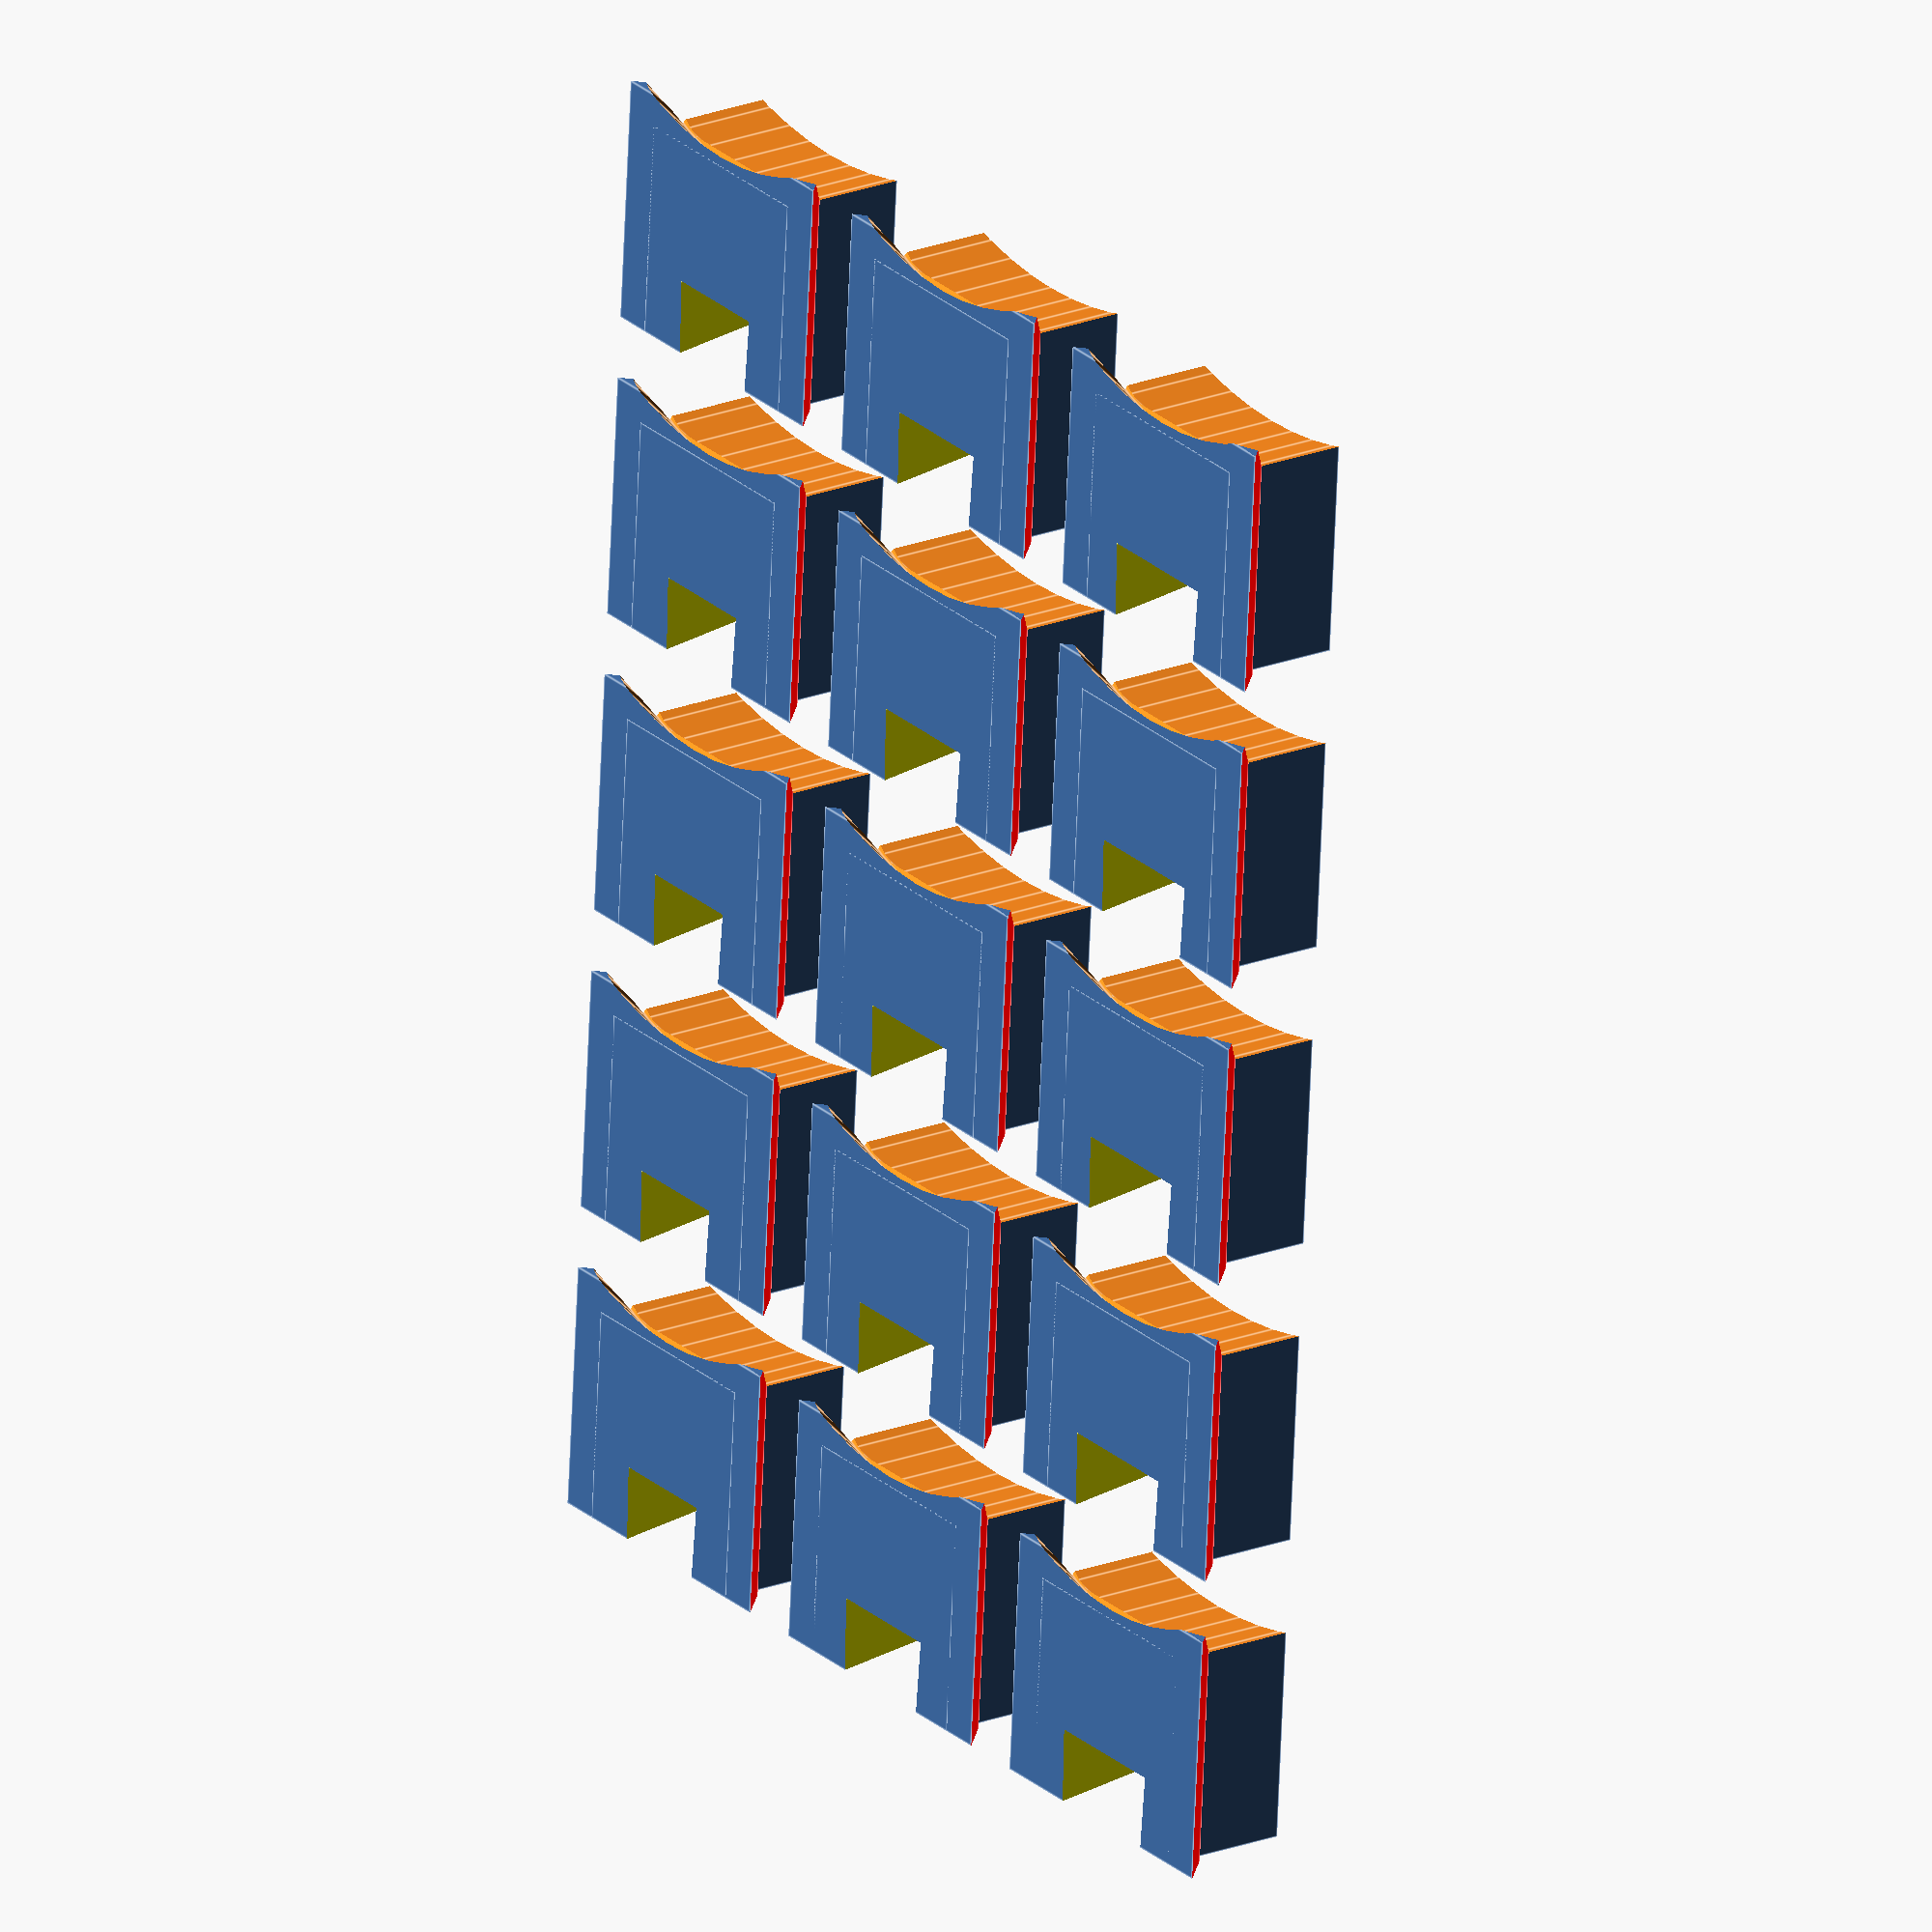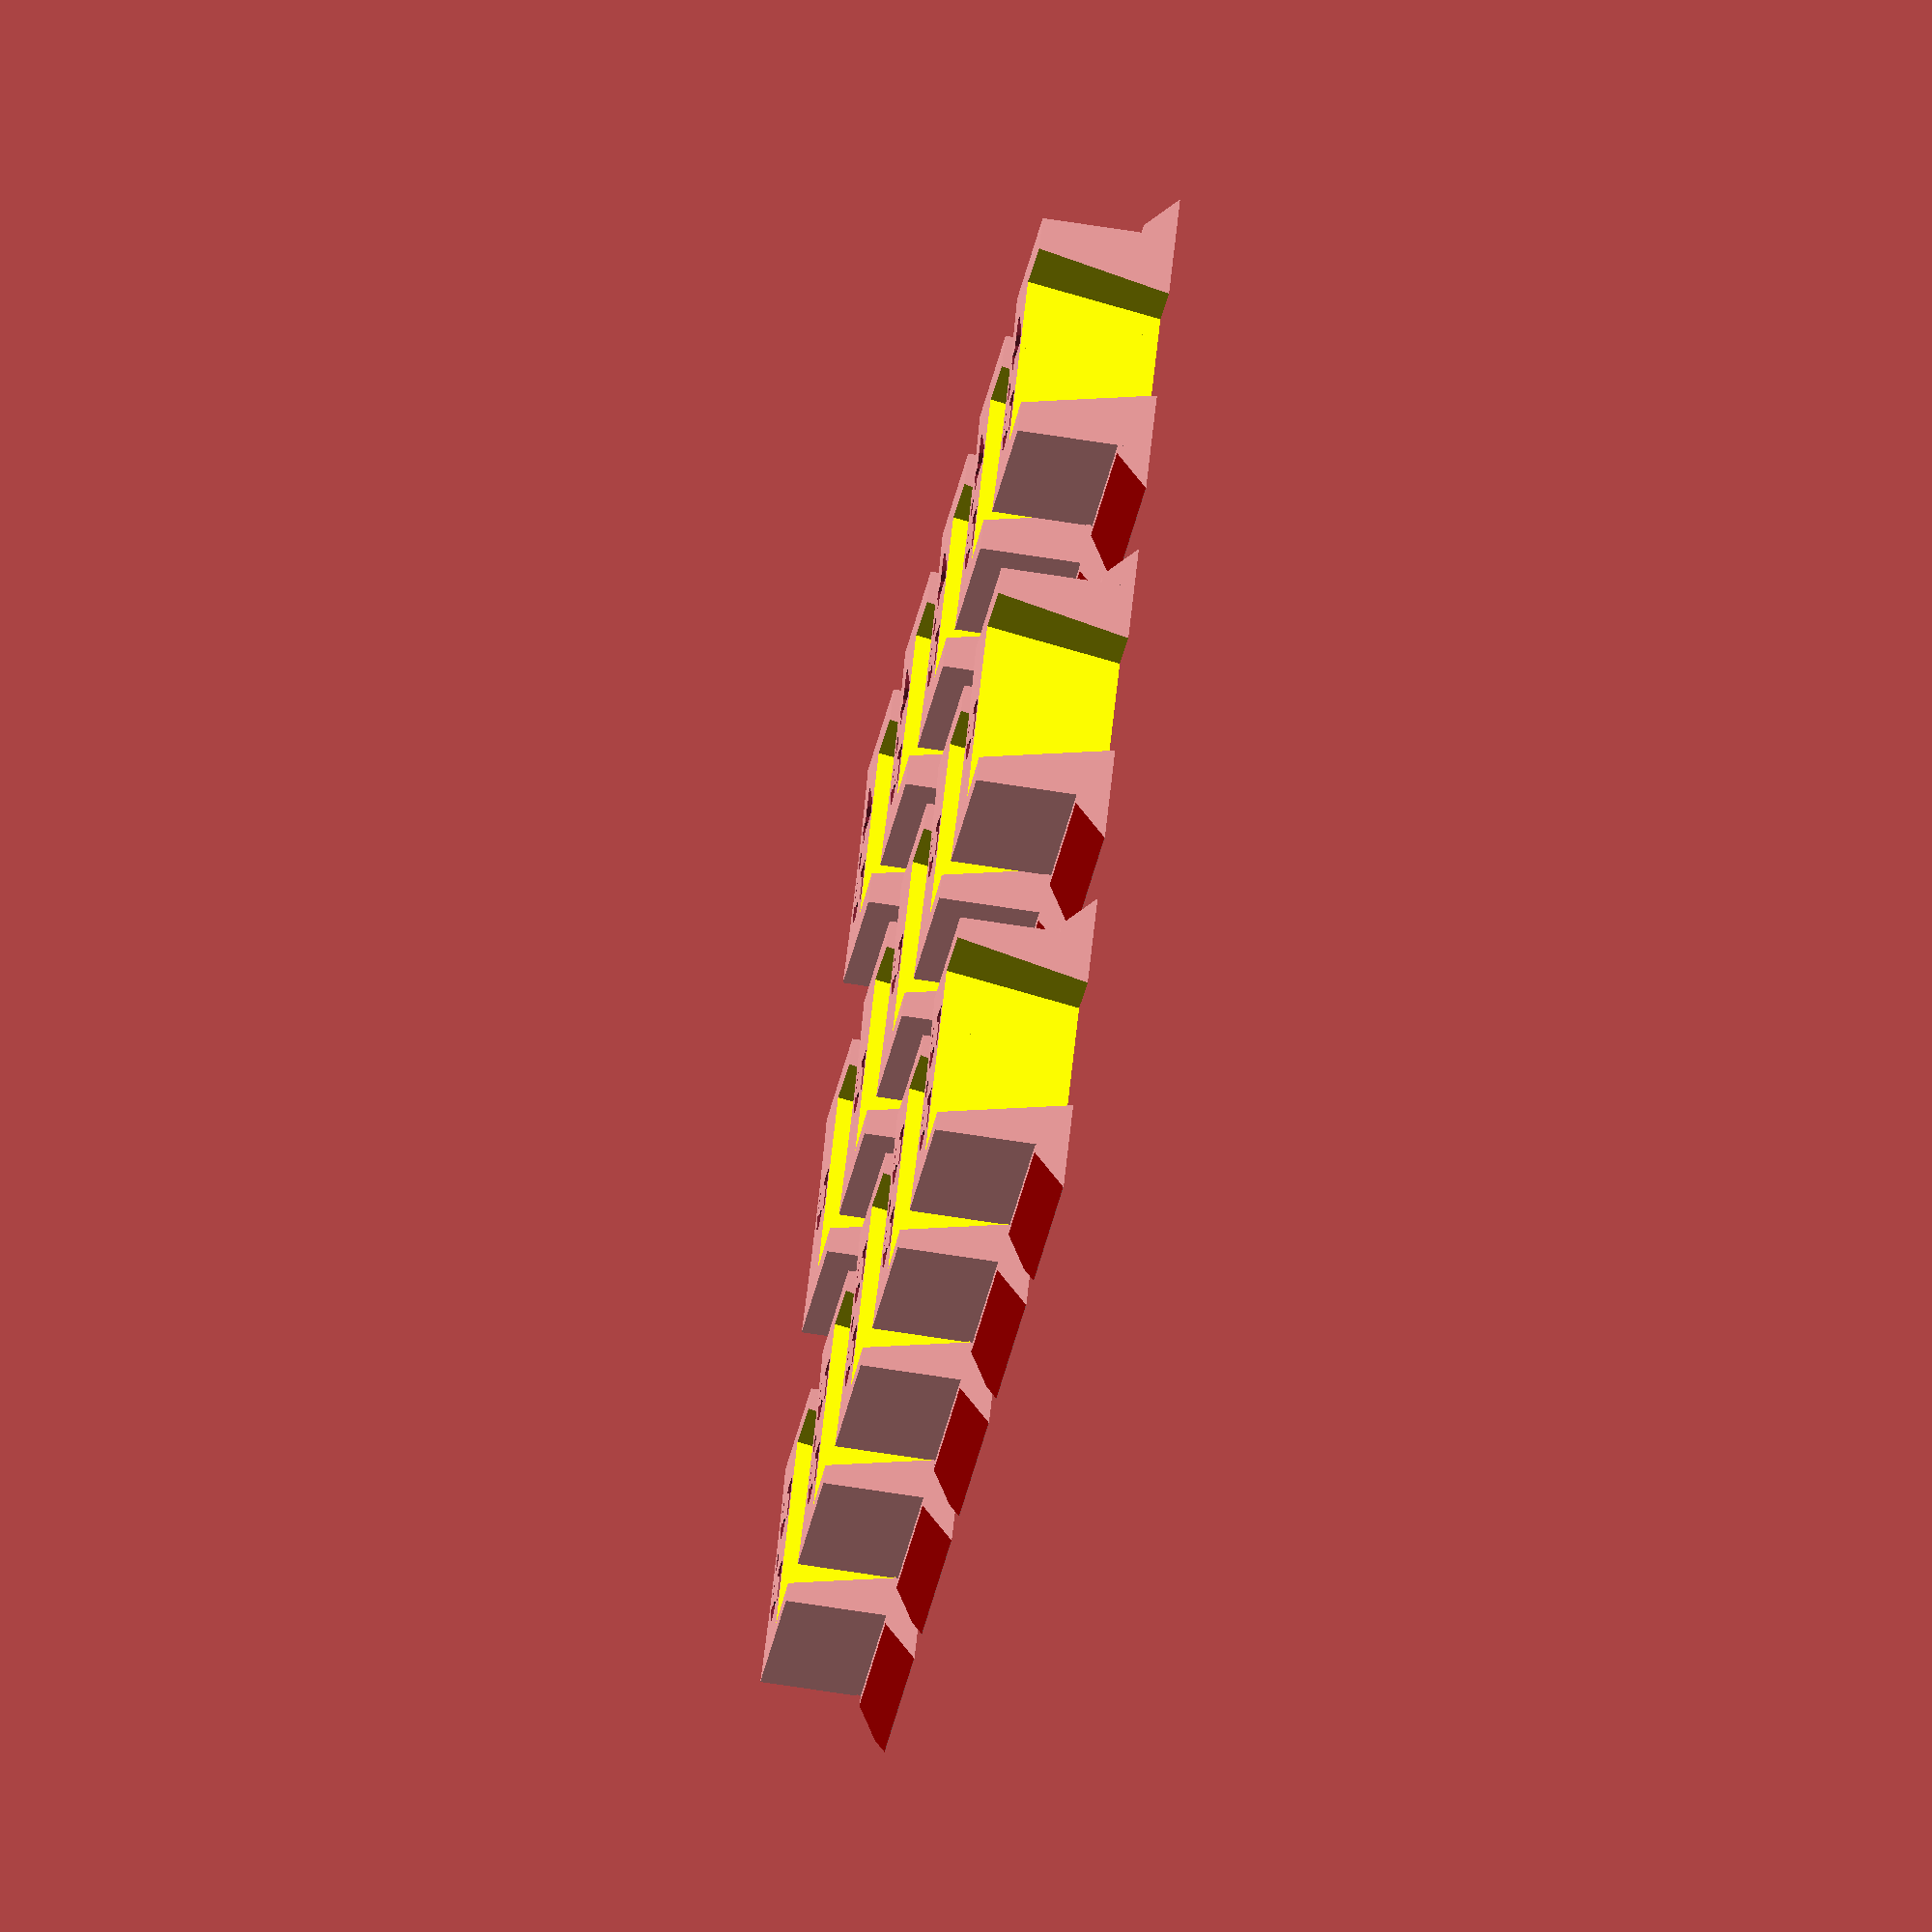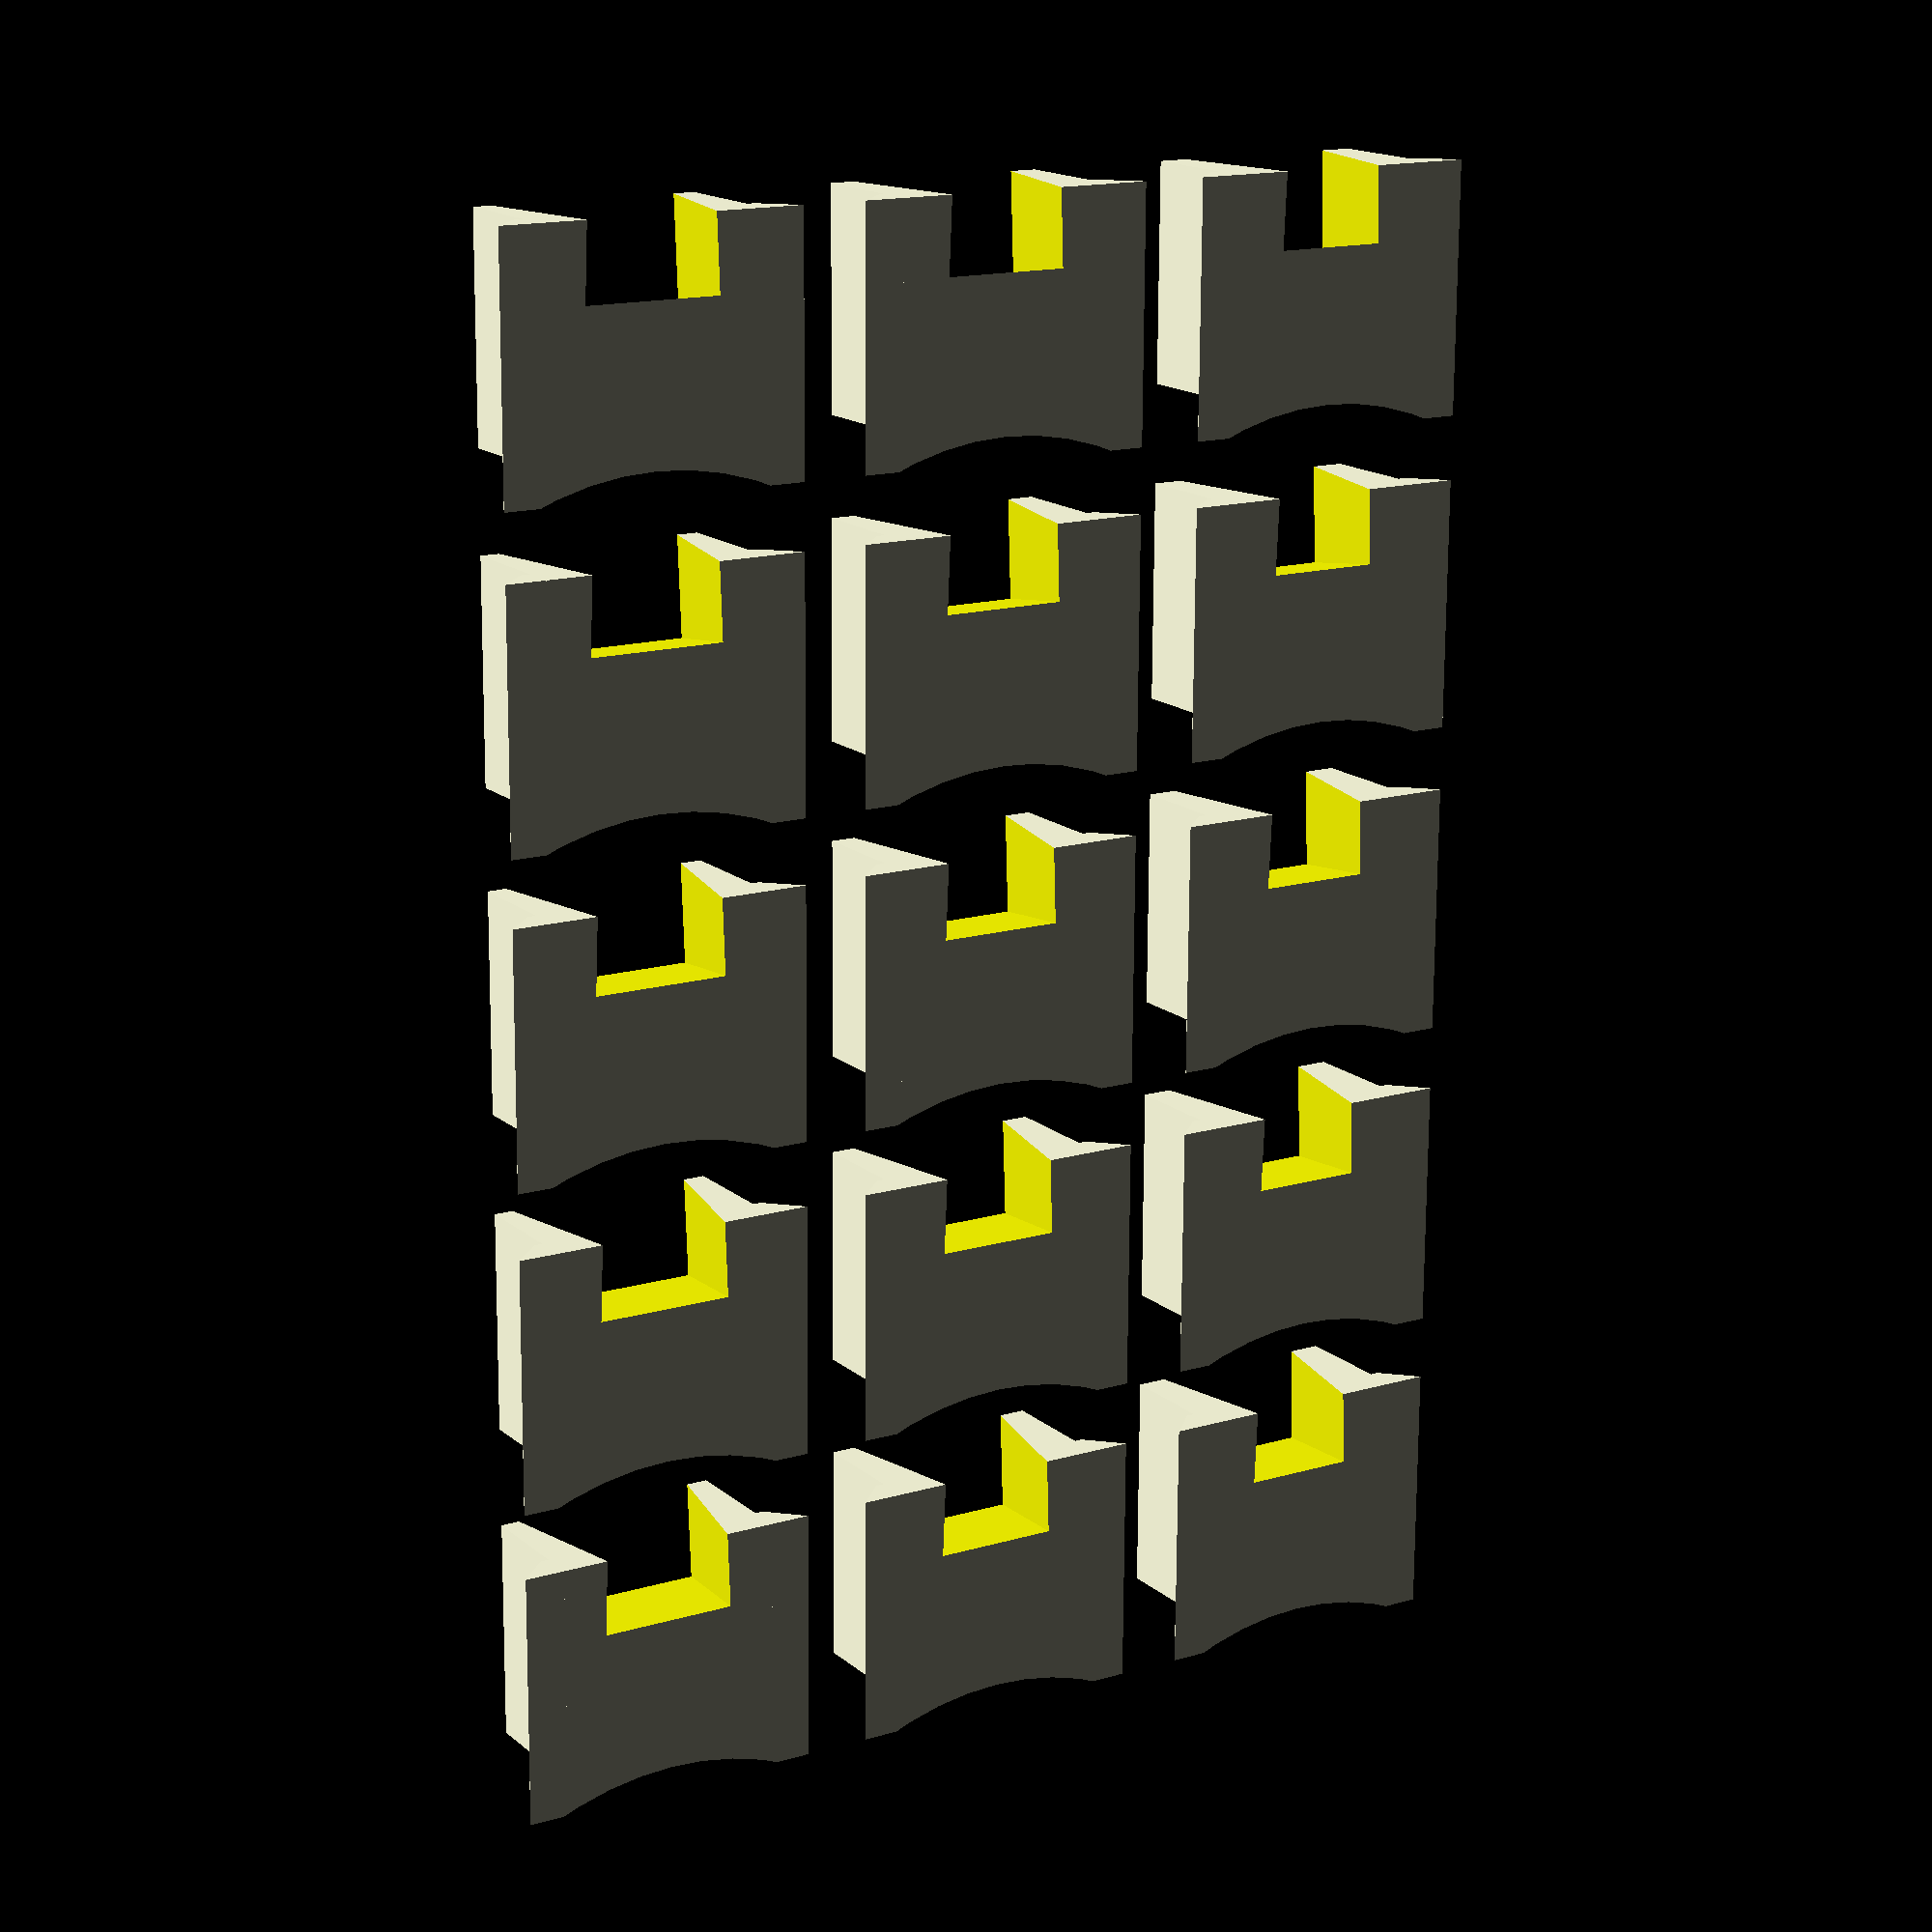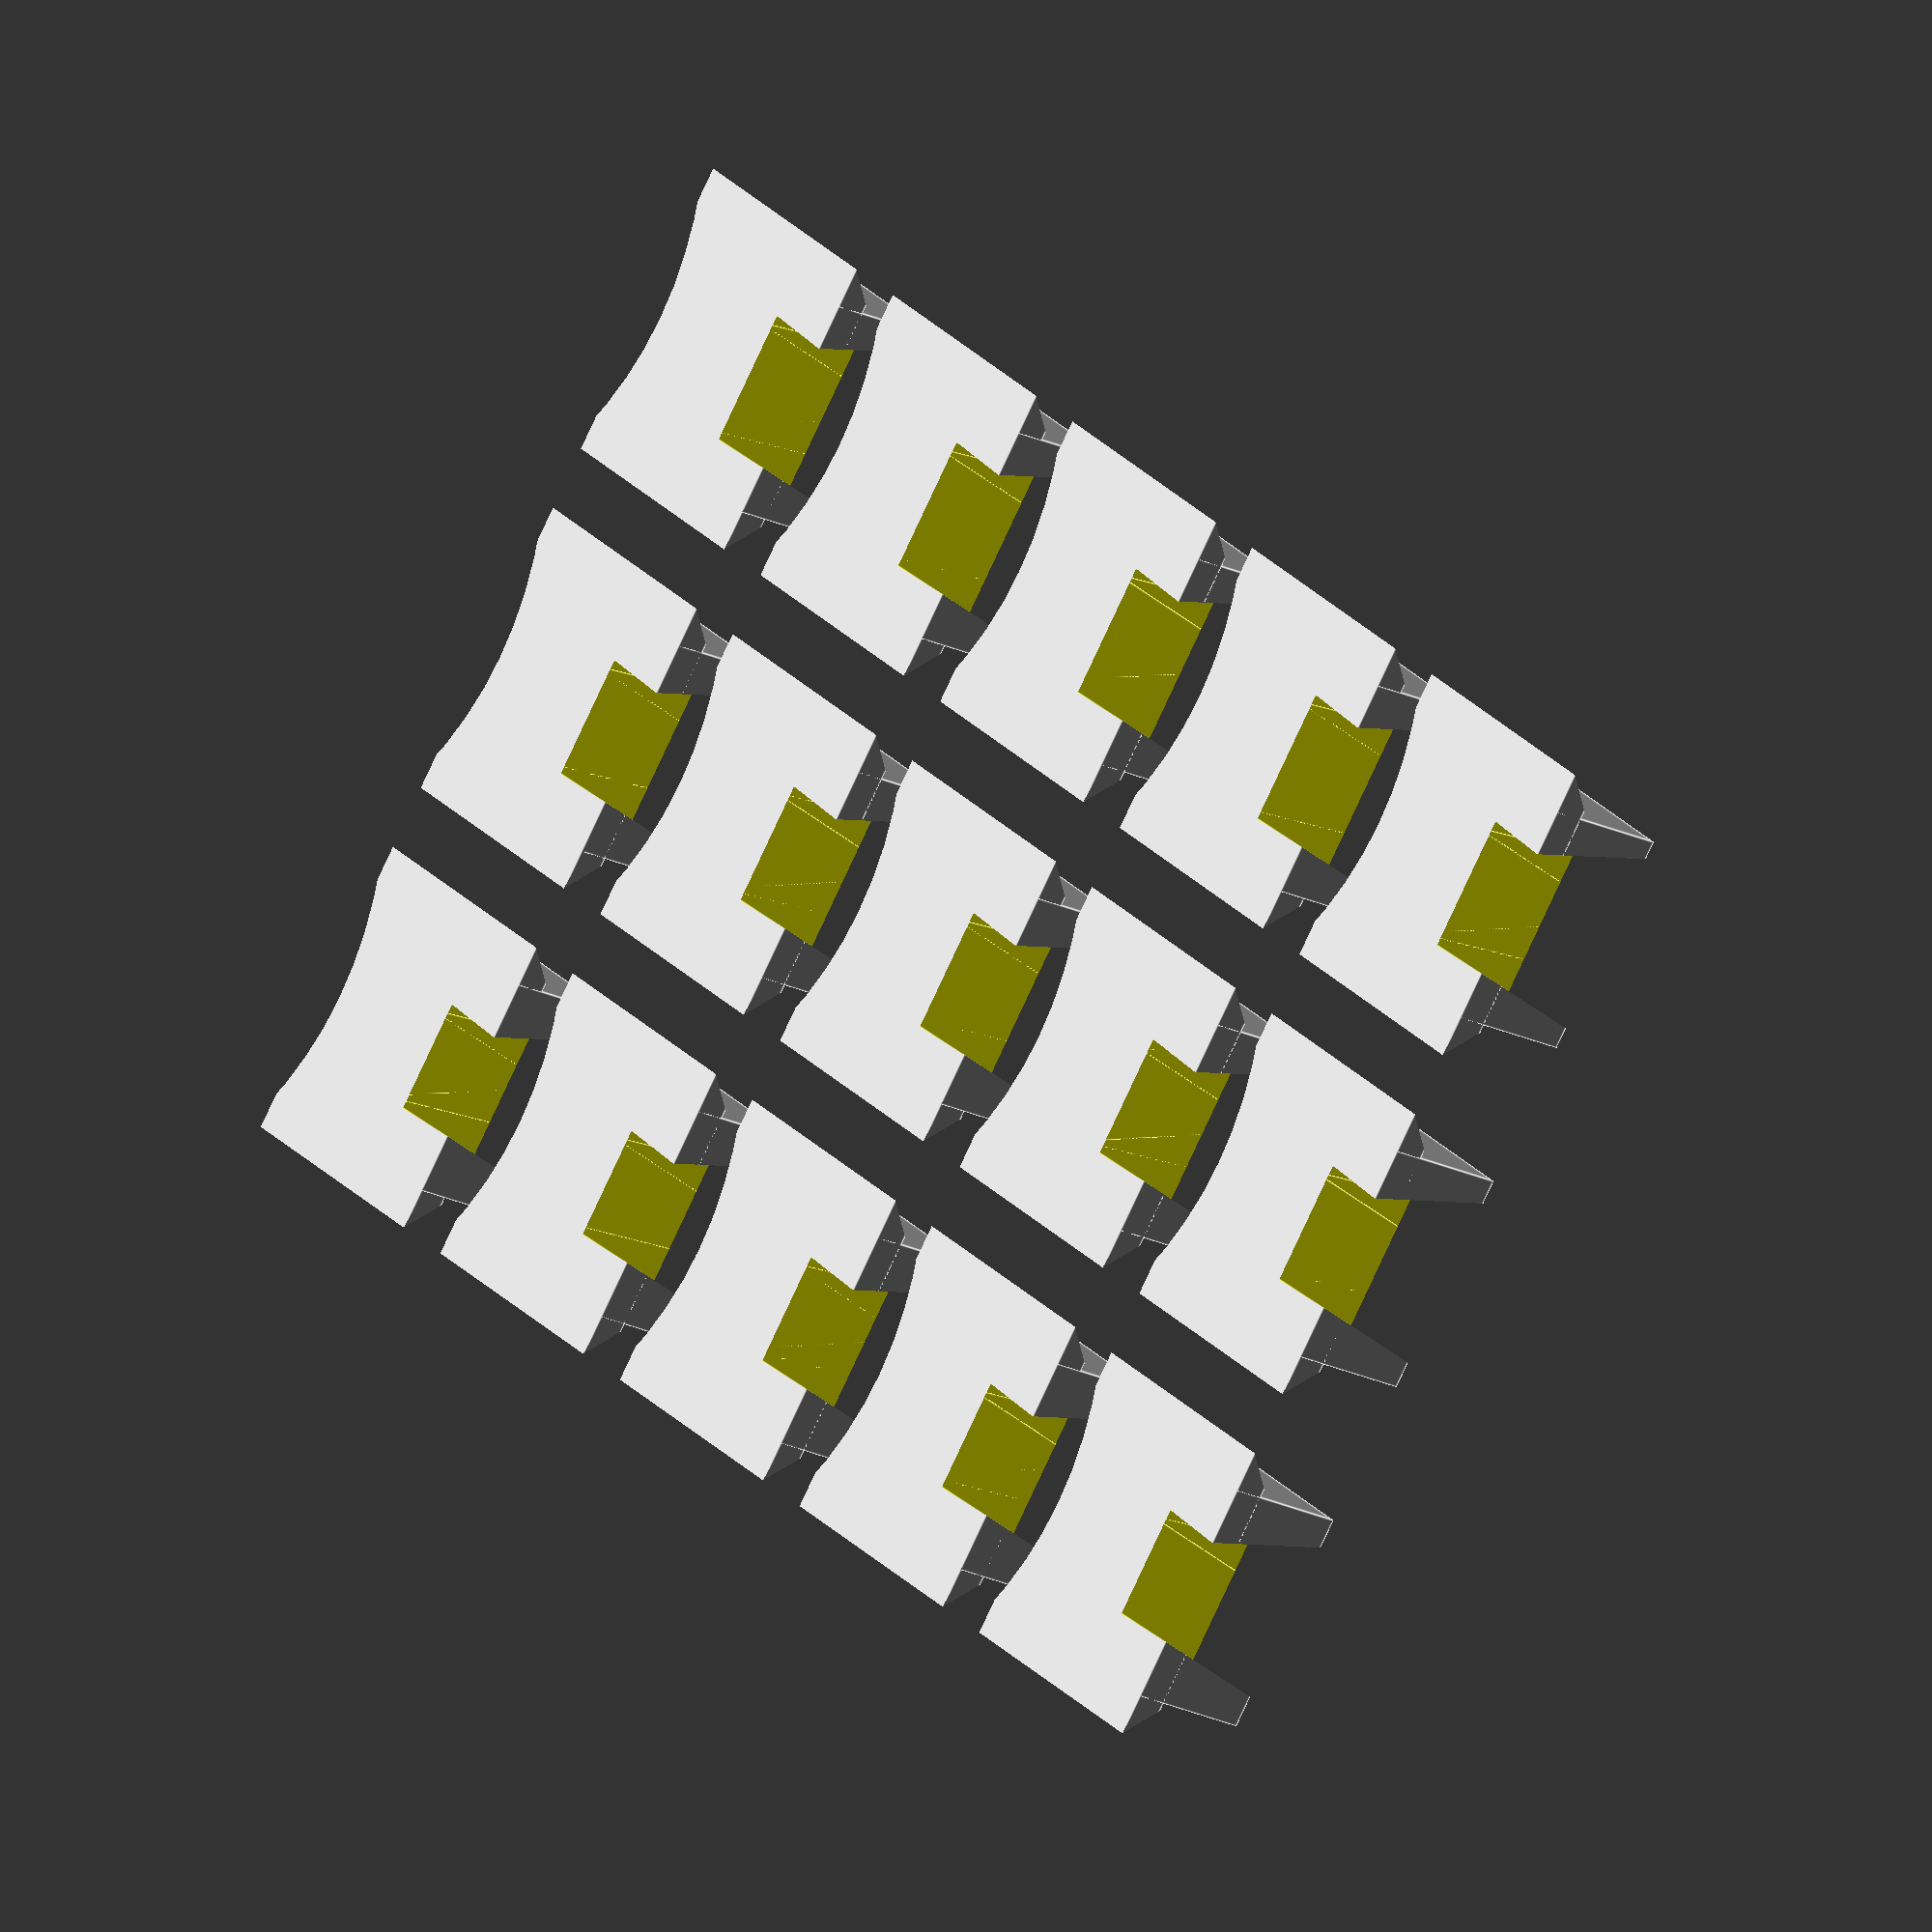
<openscad>
////////////////////////////////////////////////////////////////
// PARAMETERS //////////////////////////////////////////////////


holeY = 4.5;       // Y hole dimension
holeX = 3.5;       // X hole dimension

holeYStep = 0.5;   // Increment of holeY for each iteration
count = 3;         // Number of iterations


setCount = 5;        // Number of sets

// Other variables that people don't get to choose : divide by 1 so they don't show up.

x = 11.7/1;
y = 14.2/1;
z = 6.1/1;

b = 1.5/1;
xmin = x - b;
ymin = y - 2.5 * b;

for(j = [0: 1 : setCount - 1]) {
  for(i = [holeY : holeYStep : holeY + holeYStep*(count - 1)]) {
    translate([j*(x + 3), (i - holeY) * 2  * (y + 3), 0])
      feeder(i);
  }
}

//feeder(holeY);

module feeder(holeY = holeY) {
  difference() {
    union() {
      cube([x, y, b]);
      translate([0, (y - ymin)/2, 0])
        cube([xmin, ymin, z]);
    }
    biseau(b);
    biseau(y + 2*b -0.24);
    translate([xmin + 20 -0.8, y/2, b]) {
      cylinder(r=20, h=z, $fn=80);
    }

    translate([23.6, y/2, 15.3]) {
      rotate([0, 135, 0]) {
        cylinder(r=20, h=z, $fn=80);
      }
    }
    color("yellow") {
      translate([-2.1, y/2 - holeY/2 -0.5, -3]) {
        rotate([-12, 10, 0])
          cube([holeX+1.5, holeY, z+20]);
        }
      translate([-2.1, y/2 - holeY/2, -3]) {
        rotate([0, 10, 0])
          cube([holeX+1.5, holeY, z+20]);
        }              
      translate([-2.1, y/2 - holeY/2 +0.5, -3]) {
        rotate([12, 10, 0])
          cube([holeX+1.5, holeY, z+20]);
        }
    }
    translate([holeX + 1.7, y/2, z-1])
      rotate(90, [0, 0, 1])    
        // text(text=str(holeY), size=4, valign="top", halign="center");
        linear_extrude(height = 1.1)
          text(text=str(holeY), size=3.5, valign="top", halign="center", font="Microsoft Sans Serif Normal:bold");
  }
  
}

module biseau(yt) {
  color("red") {
    translate([-1, yt, b]) {
    rotate([135, 0, 0])
      cube([x+2, b*2, b*2]);
    }
  }
}
</openscad>
<views>
elev=159.4 azim=86.0 roll=305.7 proj=o view=edges
elev=245.2 azim=43.4 roll=99.1 proj=o view=solid
elev=343.9 azim=89.6 roll=148.2 proj=p view=solid
elev=18.8 azim=322.7 roll=225.9 proj=o view=edges
</views>
